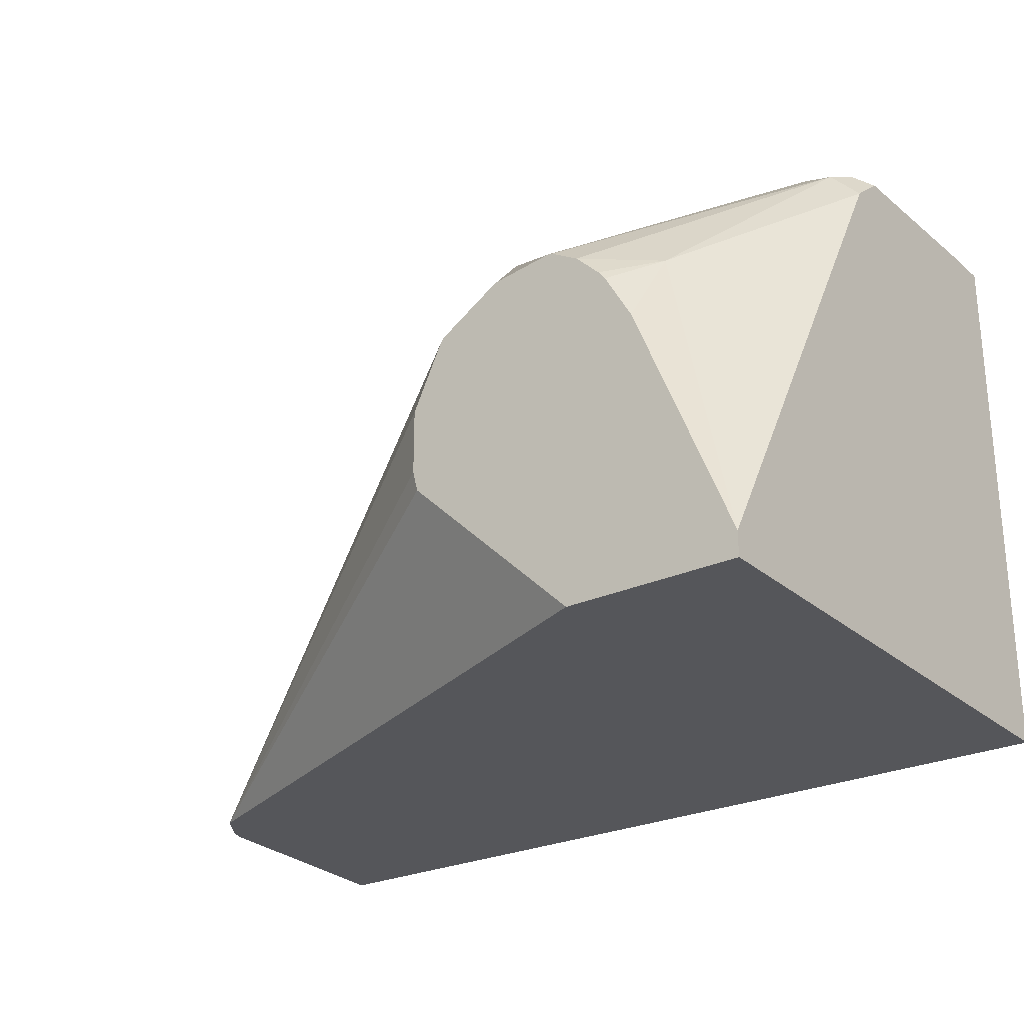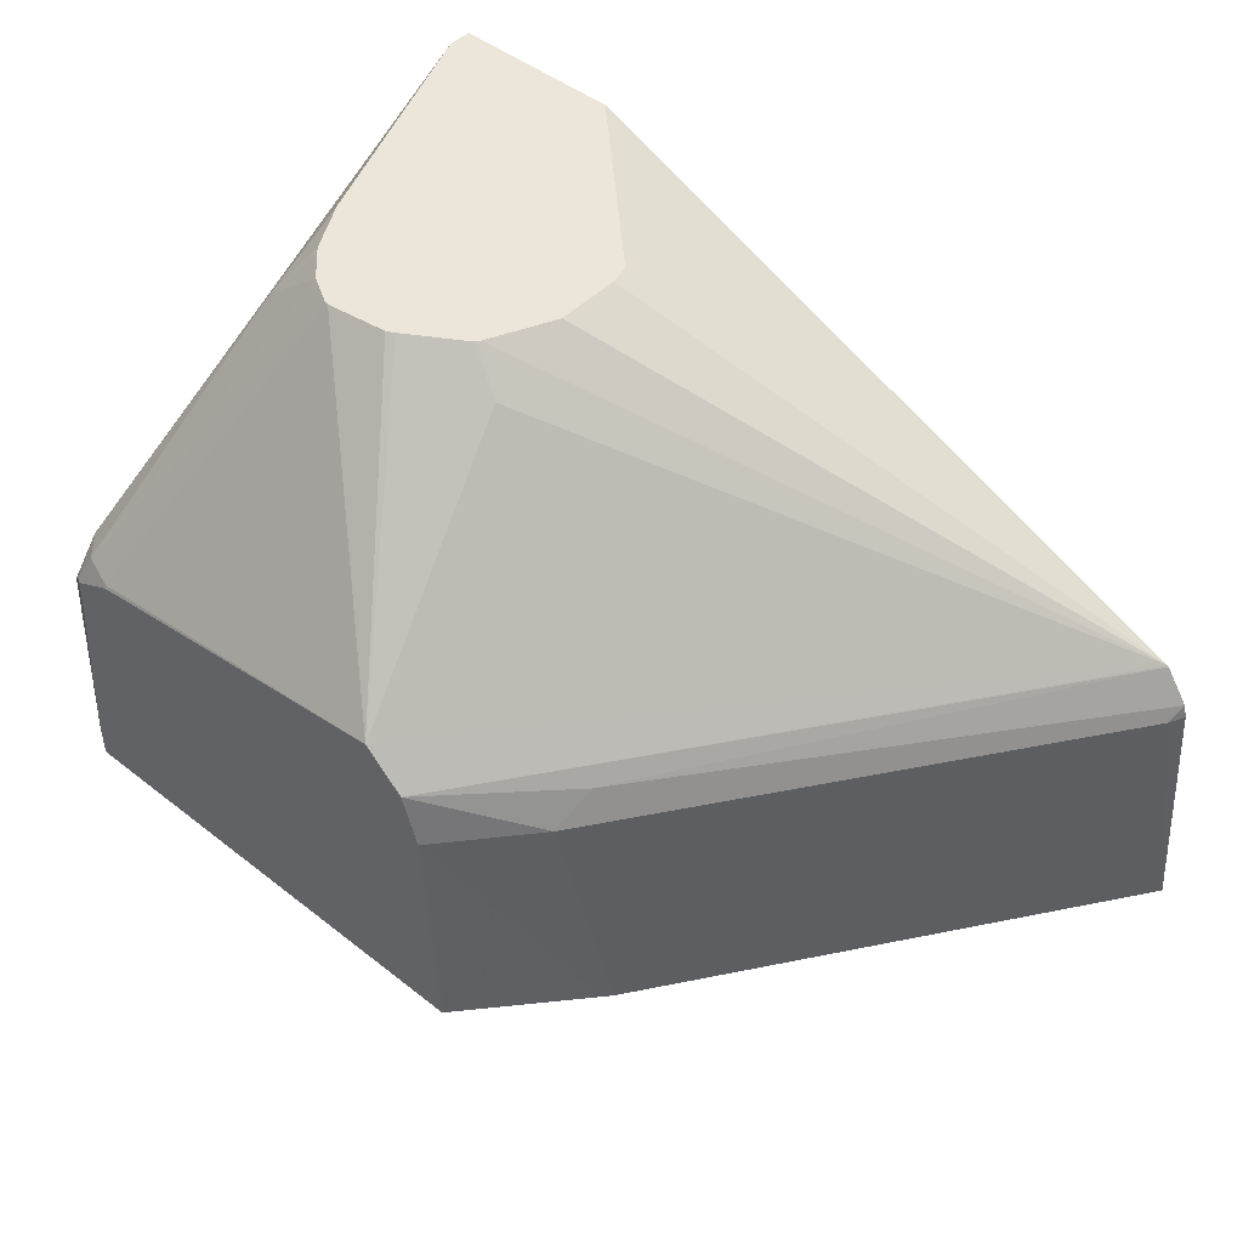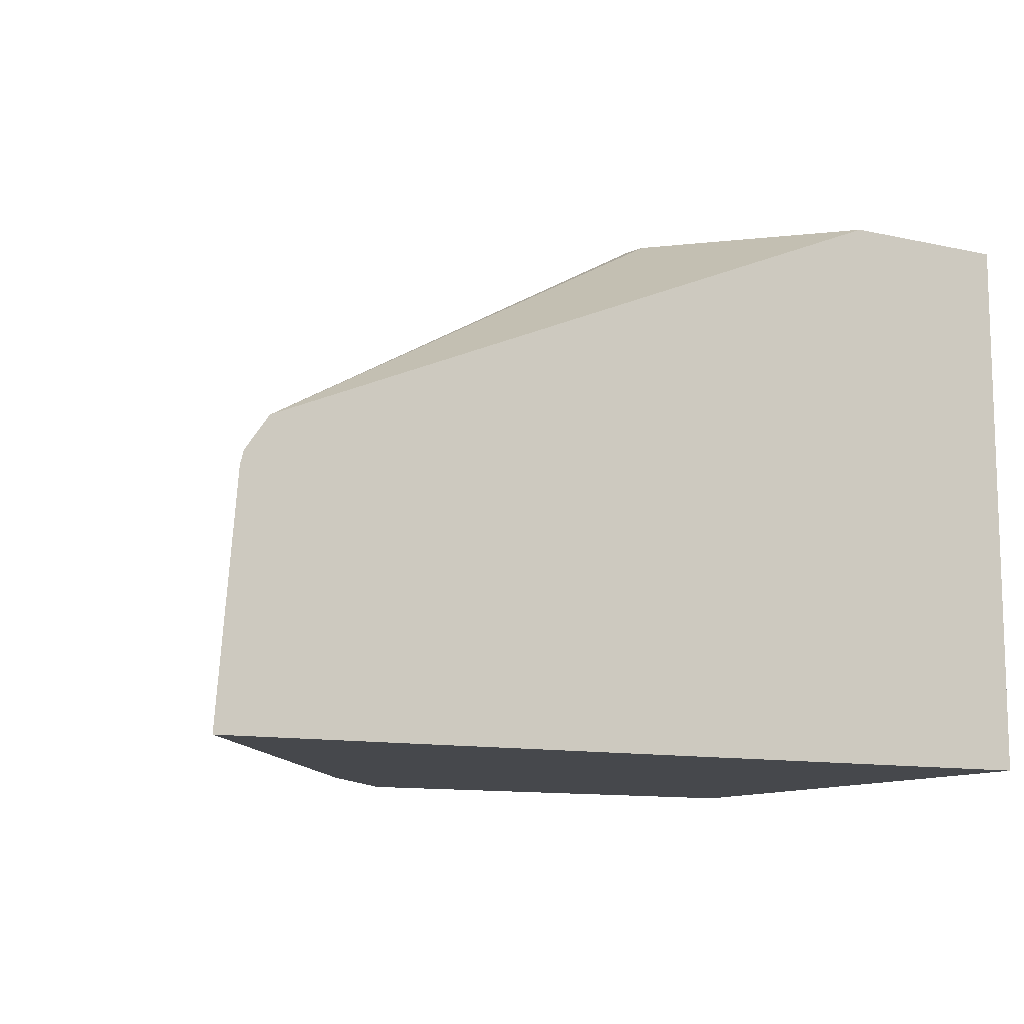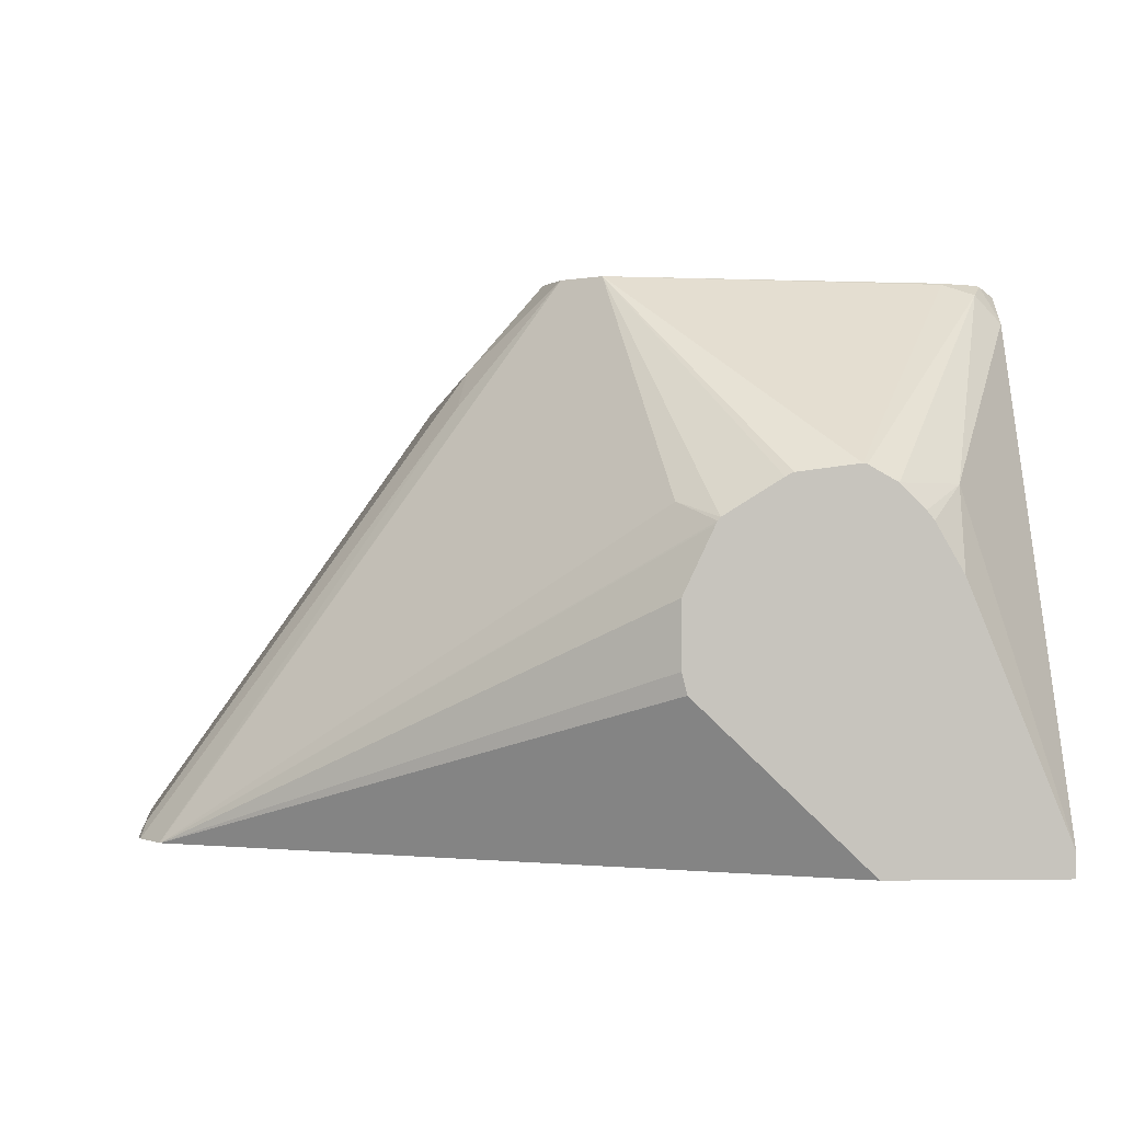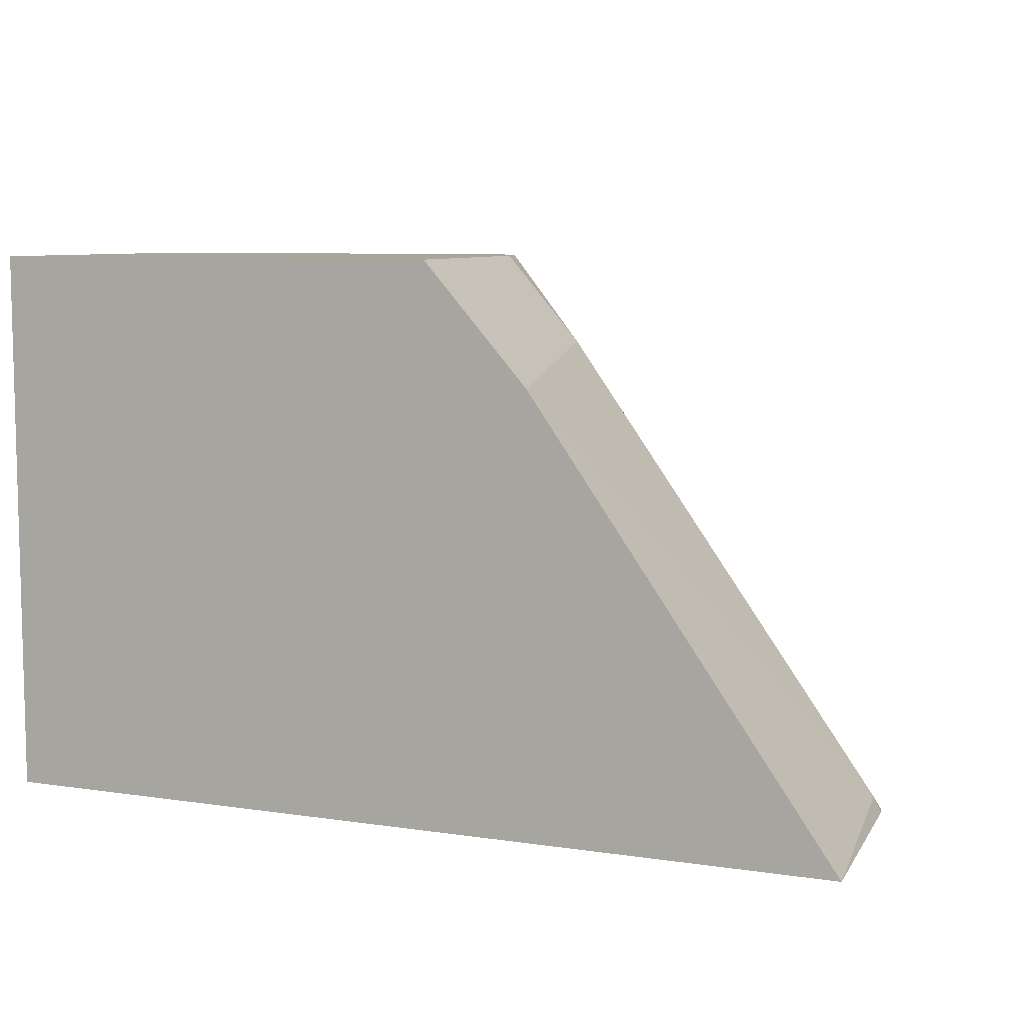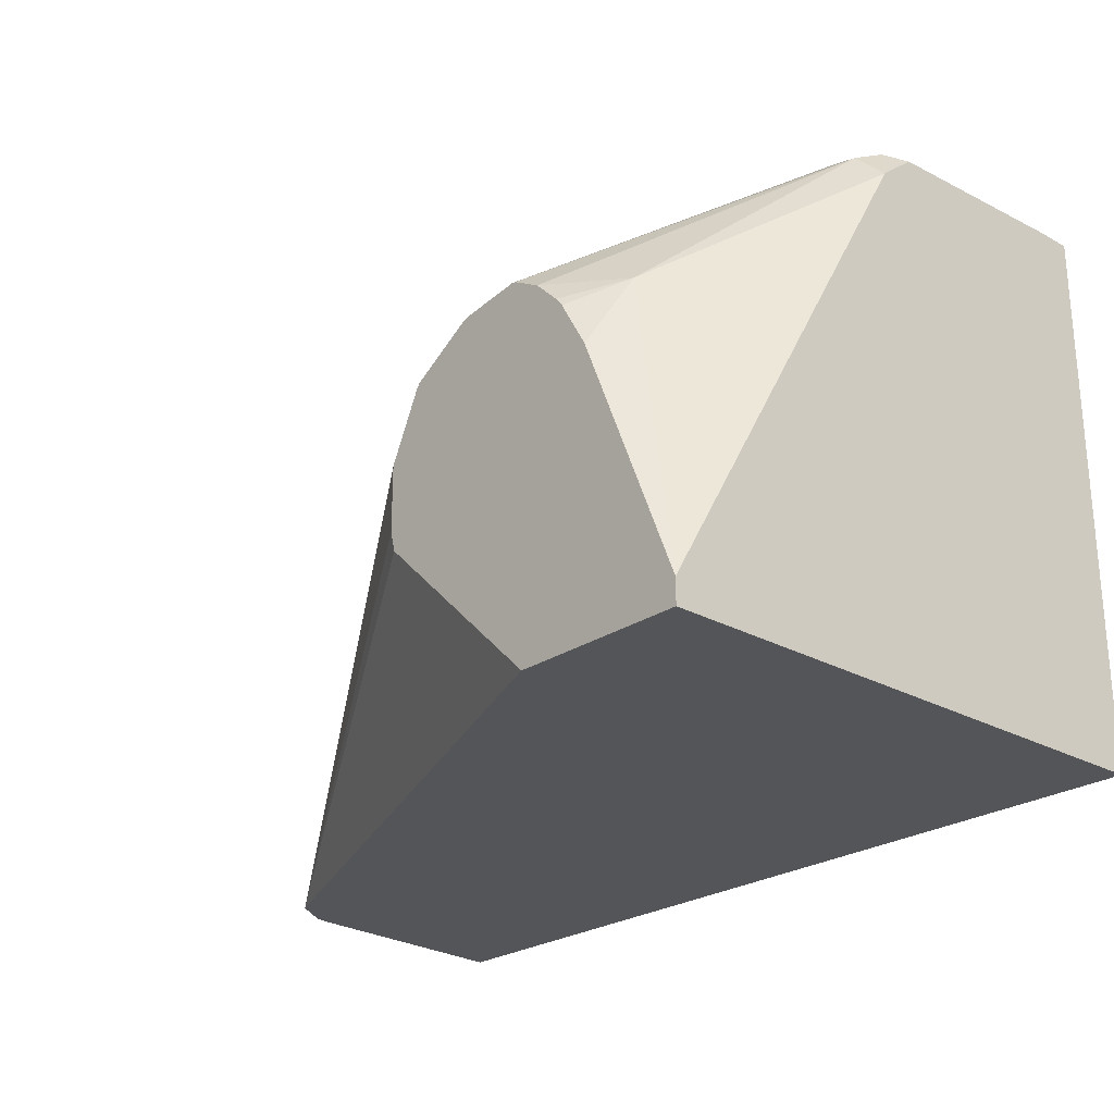
<metadata>
{"format":"obj","ext":"obj","renderer":"f3d","projection":"perspective","resolution":1024,"background":"white","views":[{"elev":-25.8,"azim":-143.4,"up":"+Z"},{"elev":46.8,"azim":41.7,"up":"+Y"},{"elev":-11.1,"azim":151.3,"up":"+Y"},{"elev":0.6,"azim":177.4,"up":"+Z"},{"elev":7.9,"azim":22.8,"up":"+Z"},{"elev":-24.7,"azim":-132.3,"up":"+Z"}]}
</metadata>
<code>
v -0.04801 -0.1253 0.2239
v -0.04801 -0.1167 0.2239
v -0.04801 -0.1253 0.08326
v 0.07094 -0.1253 0.2239
v -0.04279 -0.06037 0.2239
v -0.0436 -0.05996 0.2235
v -0.04801 -0.06438 0.2213
v -0.04801 0.01738 0.08326
v 0.1757 -0.1253 0.08326
v 0.09525 -0.1253 0.1964
v 0.06794 -0.06542 0.2239
v -0.0327 -0.05533 0.2239
v -0.04089 -0.05316 0.2208
v -0.04801 -0.05611 0.2147
v -0.04801 0.01738 0.08946
v -0.003926 0.01738 0.08326
v 0.171 -0.06542 0.08326
v 0.169 -0.06542 0.08724
v 0.09748 -0.1253 0.1938
v 0.08723 -0.06542 0.2017
v 0.06393 -0.05242 0.2239
v -0.0327 -0.05451 0.2235
v 0.05412 -0.04281 0.2239
v -0.04801 -0.05493 0.2137
v 1.583e-05 0.01738 0.176
v -0.001013 0.01738 0.1758
v -0.008174 0.01738 0.1717
v -0.02453 0.004082 0.1717
v -0.02306 0.01738 0.151
v 0.03906 0.01738 0.1245
v 0.164 -0.05323 0.08326
v 0.1701 -0.06202 0.08326
v 0.08995 -0.05724 0.1922
v 0.1643 -0.05354 0.08326
v 0.0409 0.008174 0.1676
v 0.0317 0.01738 0.1641
v 0.01738 0.01738 0.173
v 0.01637 0.01738 0.1735
v 0.01534 0.01738 0.174
v -0.01431 0.01738 0.1656
v -0.0161 0.01738 0.1633
v 0.04039 0.01738 0.1298
v 0.04039 0.01738 0.1462
v 0.03273 0.01738 0.1625
v 0.03238 0.01738 0.1632
f 18 32 20
f 13 27 28
f 13 28 24
f 15 24 28
f 17 32 18
f 16 30 31
f 13 26 27
f 15 28 29
f 13 25 26
f 9 18 19
f 13 24 14
f 12 23 22
f 12 22 13
f 11 20 21
f 11 19 20
f 10 19 11
f 9 17 18
f 18 20 19
f 13 22 25
f 20 33 21
f 31 44 45
f 21 33 34
f 35 45 36
f 32 34 33
f 31 45 35
f 8 30 16
f 31 43 44
f 31 42 43
f 30 42 31
f 28 41 29
f 28 40 41
f 27 40 28
f 23 39 25
f 23 38 39
f 23 37 38
f 23 36 37
f 23 35 36
f 23 31 35
f 22 23 25
f 21 31 23
f 21 34 31
f 20 32 33
f 8 42 30
f 8 44 43
f 1 8 3
f 3 8 16
f 2 6 7
f 2 5 6
f 1 5 2
f 1 12 5
f 1 21 23
f 1 11 21
f 1 4 11
f 3 16 31
f 1 10 4
f 1 9 19
f 1 3 9
f 8 43 42
f 1 15 8
f 1 24 15
f 1 14 24
f 1 7 14
f 1 2 7
f 1 19 10
f 3 31 34
f 1 23 12
f 3 32 17
f 8 45 44
f 8 36 45
f 3 34 32
f 8 38 37
f 8 39 38
f 8 25 39
f 8 26 25
f 8 27 26
f 8 40 27
f 8 37 36
f 8 29 41
f 8 15 29
f 6 14 7
f 6 13 14
f 5 13 6
f 5 12 13
f 4 10 11
f 3 17 9
f 8 41 40

</code>
